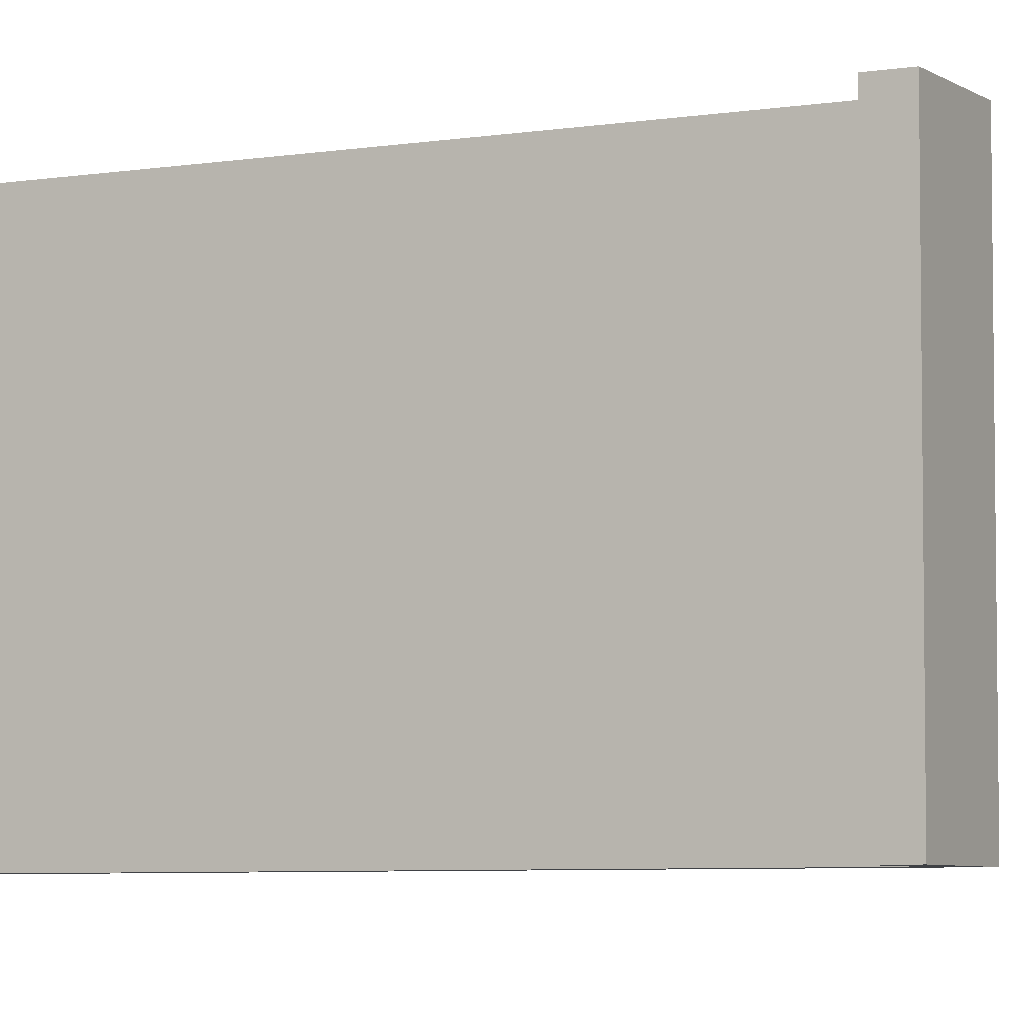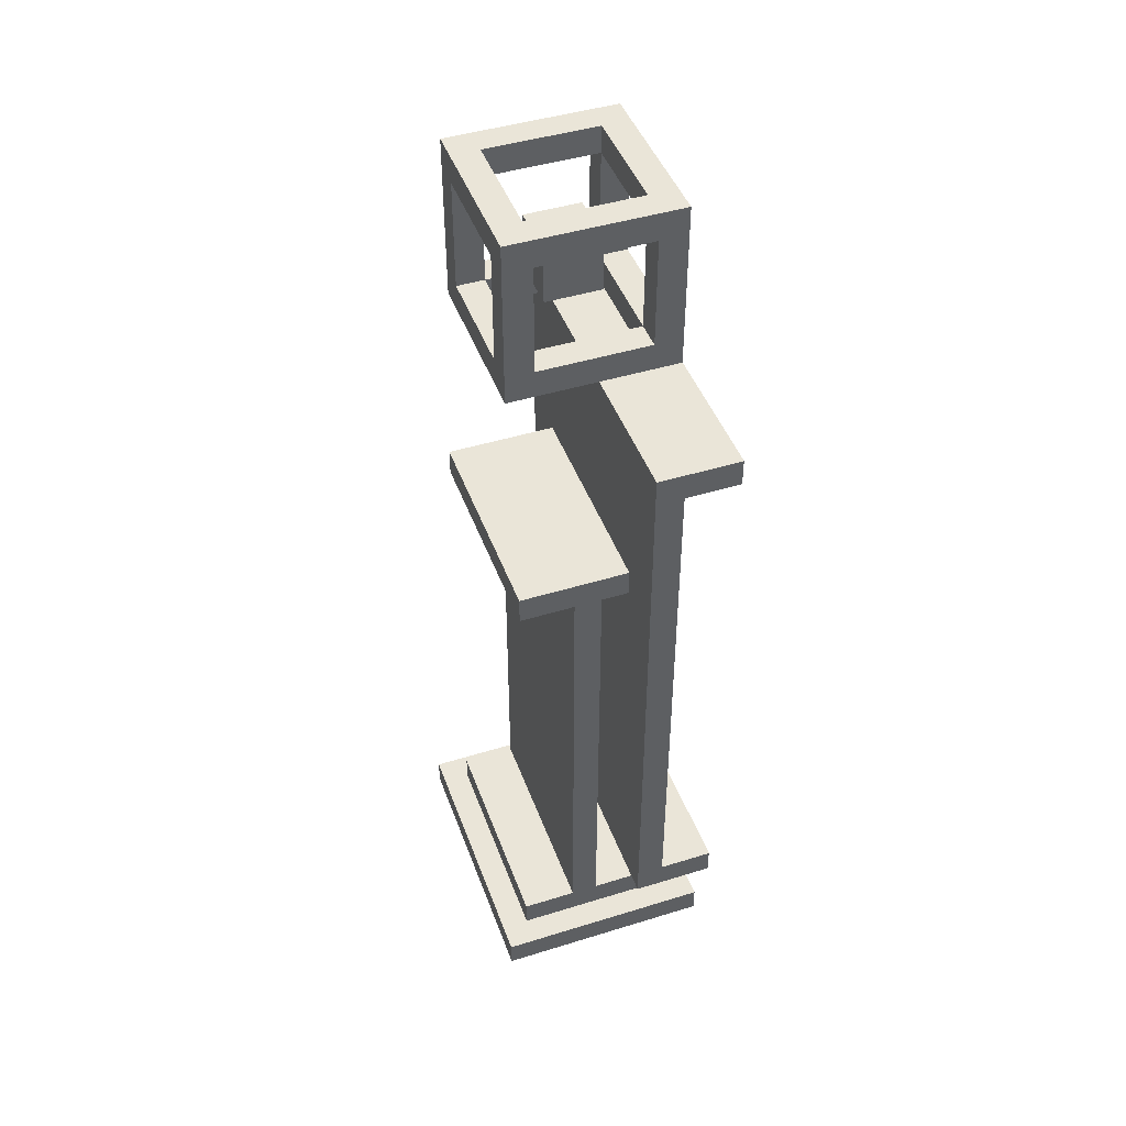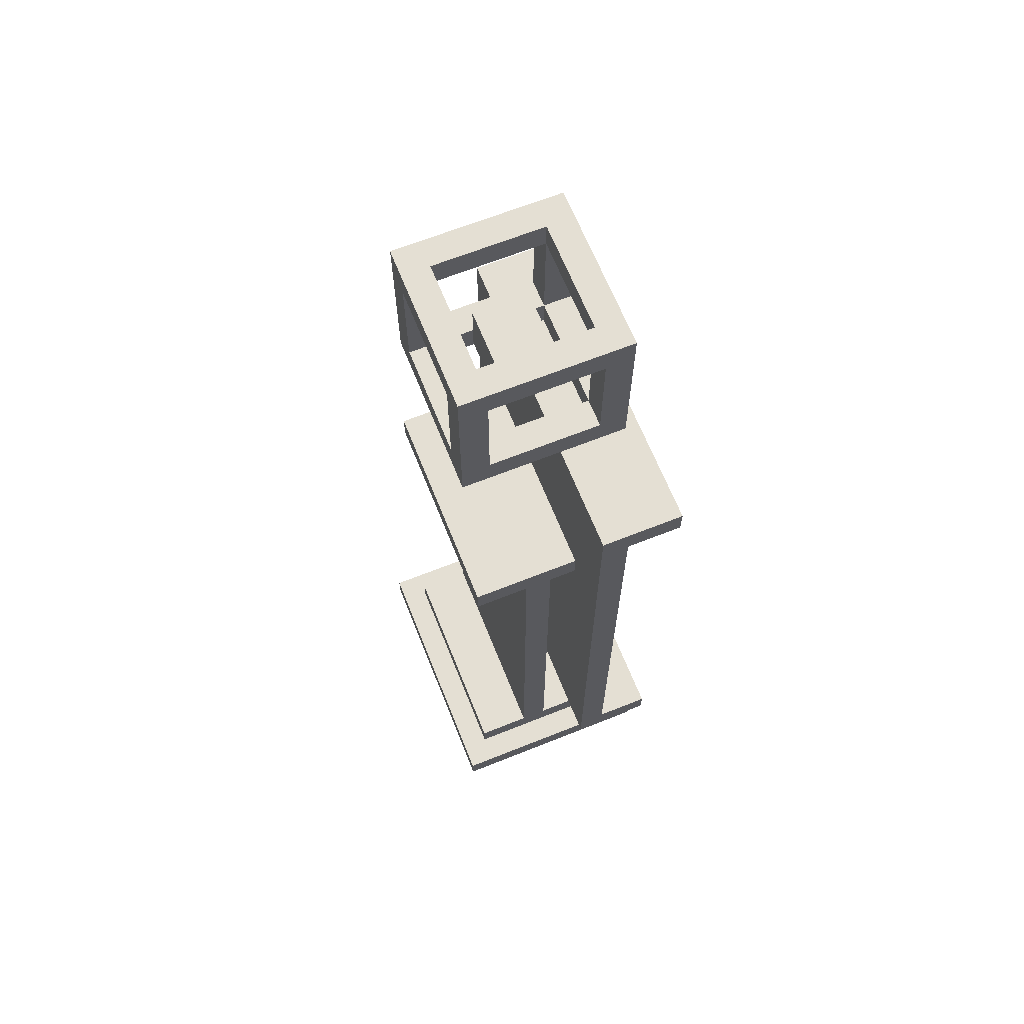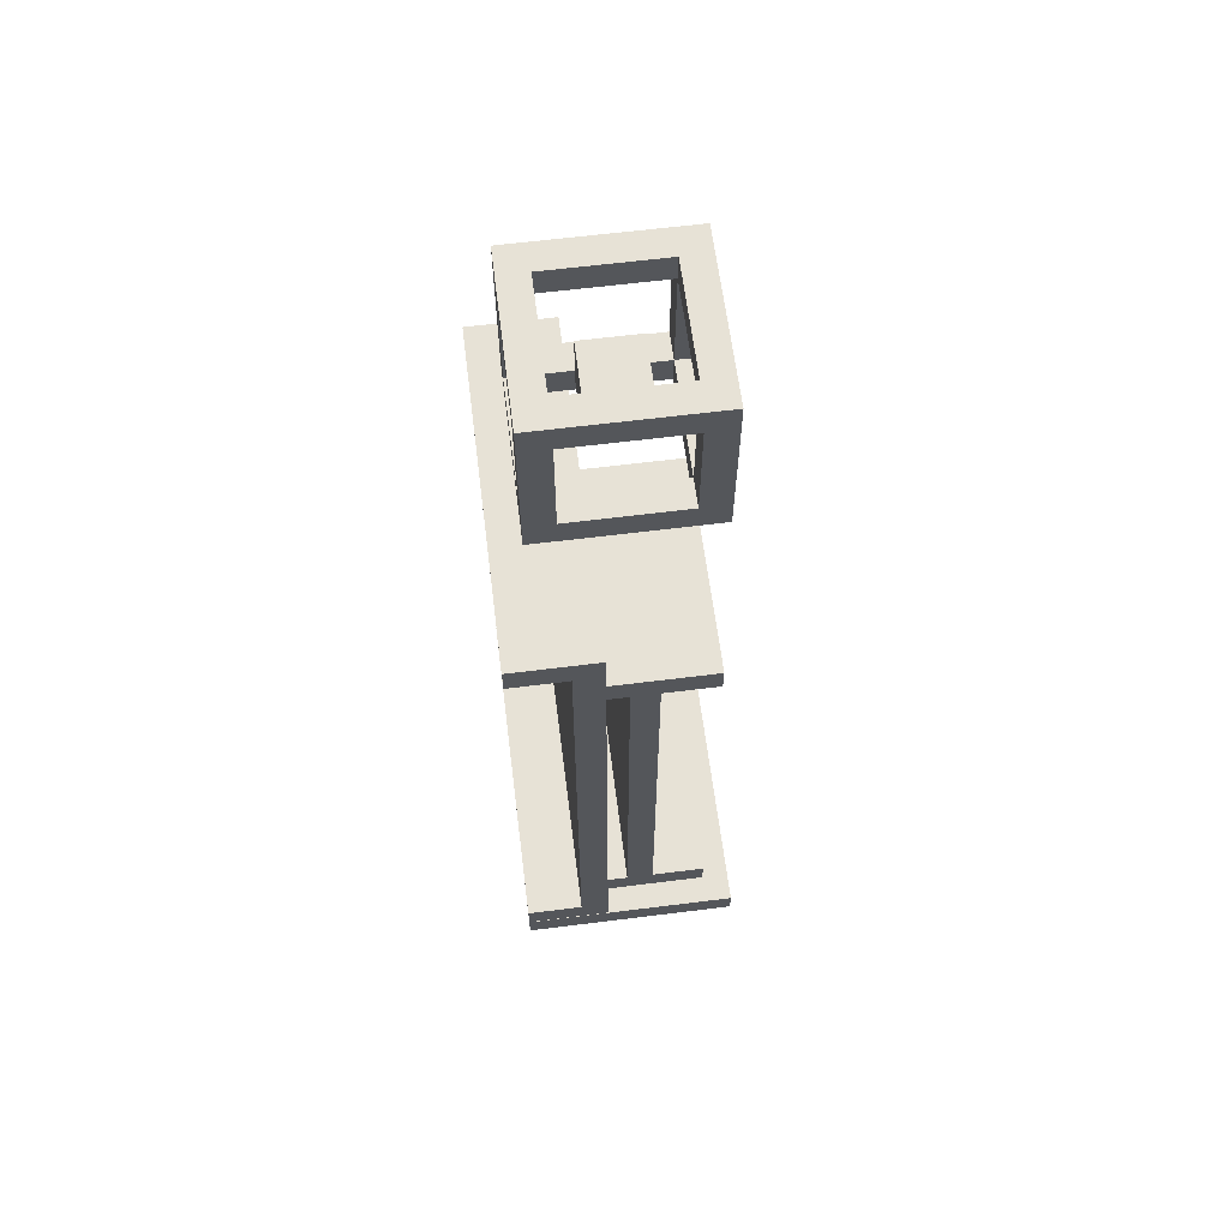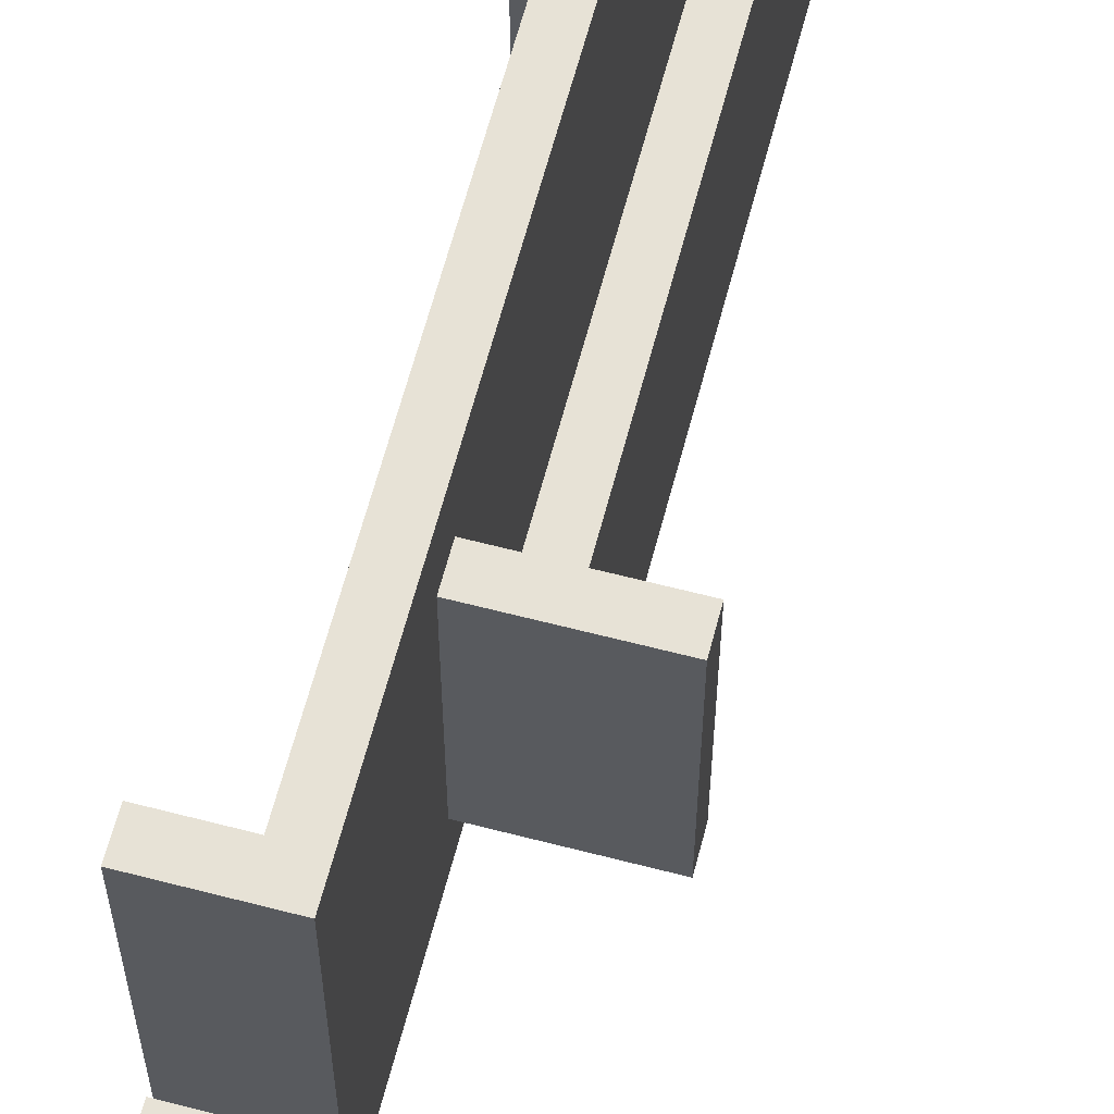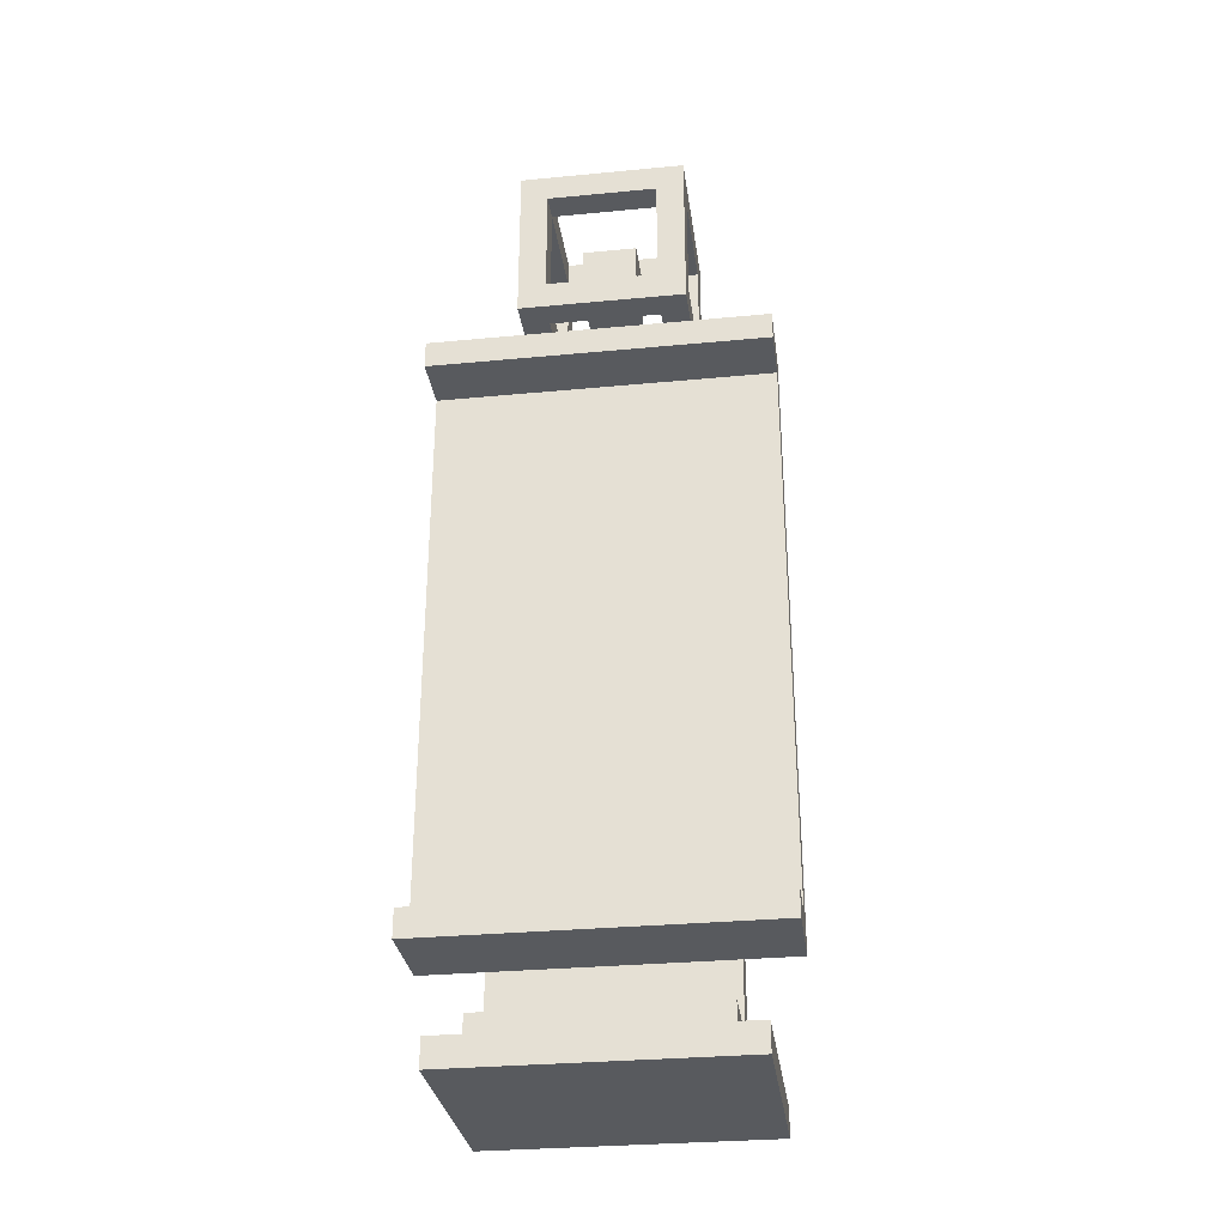
<metadata>
{"format":"obj","ext":"obj","renderer":"f3d","projection":"perspective","resolution":1024,"background":"white","views":[{"elev":-5.6,"azim":117.5,"up":"+Z"},{"elev":45.4,"azim":-19.6,"up":"+Y"},{"elev":66.4,"azim":-21.8,"up":"+Y"},{"elev":63.2,"azim":172.8,"up":"+Y"},{"elev":63.3,"azim":-165.3,"up":"+Z"},{"elev":-30.7,"azim":97.8,"up":"+Y"}]}
</metadata>
<code>
o
v -0.7 0 1
v -0.7 0 0
v -0.7 0.1 1
v -0.7 0.1 0
v -0.6 0.1 0.9
v -0.6 0.1 0.1
v -0.6 0.2 0.9
v -0.6 0.2 0.1
v -0.6 1.9 0.9
v -0.6 1.9 0.1
v -0.6 2 0.9
v -0.6 2 0.1
v -0.6 2.8 0.8
v -0.6 2.8 0.2
v -0.6 2.9 0.7
v -0.6 2.9 0.3
v -0.6 3.3 0.7
v -0.6 3.3 0.3
v -0.6 3.4 0.8
v -0.6 3.4 0.2
v -0.4 0.2 0.9
v -0.4 0.2 0.1
v -0.4 1.9 0.9
v -0.4 1.9 0.1
v -0.4 3 0.6
v -0.4 3 0.4
v -0.4 3.2 0.6
v -0.4 3.2 0.4
v -0.2 0.4 1.1
v -0.2 0.4 1
v -0.2 0.4 0
v -0.2 0.4 -0.1
v -0.2 1.9 0.9
v -0.2 1.9 0.1
v -0.2 2 0.9
v -0.2 2 0.1
v -0.2 2.6 1.1
v -0.2 2.6 1
v -0.2 2.6 0
v -0.2 2.6 -0.1
v -0.1 2.8 0.7
v -0.1 2.8 0.3
v -0.1 2.9 0.8
v -0.1 2.9 0.7
v -0.1 2.9 0.3
v -0.1 2.9 0.2
v -0.1 3.3 0.8
v -0.1 3.3 0.7
v -0.1 3.3 0.3
v -0.1 3.3 0.2
v -0.1 3.4 0.7
v -0.1 3.4 0.3
v -0.5 2.8 0.7
v -0.5 2.8 0.3
v -0.5 2.9 0.8
v -0.5 2.9 0.7
v -0.5 2.9 0.3
v -0.5 2.9 0.2
v -0.5 3.3 0.8
v -0.5 3.3 0.7
v -0.5 3.3 0.3
v -0.5 3.3 0.2
v -0.5 3.4 0.7
v -0.5 3.4 0.3
v -0.3 0.2 0.9
v -0.3 0.2 0.1
v -0.3 1.9 0.9
v -0.3 1.9 0.1
v -0.2 3 0.6
v -0.2 3 0.4
v -0.2 3.2 0.6
v -0.2 3.2 0.4
v -0.1 0.5 1.1
v -0.1 0.5 1
v -0.1 0.5 0
v -0.1 0.5 -0.1
v -0.1 2.5 1.1
v -0.1 2.5 1
v -0.1 2.5 0
v -0.1 2.5 -0.1
v 0 0.1 0.9
v 0 0.1 0.1
v 0 0.2 0.9
v 0 0.2 0.1
v 0 2.8 0.8
v 0 2.8 0.2
v 0 2.9 0.7
v 0 2.9 0.3
v 0 3.3 0.7
v 0 3.3 0.3
v 0 3.4 0.8
v 0 3.4 0.2
v 0.1 0 1
v 0.1 0 0
v 0.1 0.1 1
v 0.1 0.1 0
v 0.1 0.4 1.1
v 0.1 0.4 1
v 0.1 0.4 0
v 0.1 0.4 -0.1
v 0.1 0.5 1.1
v 0.1 0.5 1
v 0.1 0.5 0
v 0.1 0.5 -0.1
v 0.1 2.5 1.1
v 0.1 2.5 1
v 0.1 2.5 0
v 0.1 2.5 -0.1
v 0.1 2.6 1.1
v 0.1 2.6 1
v 0.1 2.6 0
v 0.1 2.6 -0.1
v -0.2 0.4 1.1
v -0.2 2.6 1.1
v -0.1 0.5 1.1
v -0.1 2.5 1.1
v 0.1 0.4 1.1
v 0.1 0.5 1.1
v 0.1 2.5 1.1
v 0.1 2.6 1.1
v -0.7 0 1
v -0.7 0.1 1
v 0.1 0 1
v 0.1 0.1 1
v -0.6 0.1 0.9
v -0.6 0.2 0.9
v -0.6 1.9 0.9
v -0.6 2 0.9
v -0.4 0.2 0.9
v -0.4 1.9 0.9
v -0.3 0.2 0.9
v -0.3 1.9 0.9
v -0.2 1.9 0.9
v -0.2 2 0.9
v 0 0.1 0.9
v 0 0.2 0.9
v -0.6 2.8 0.8
v -0.6 3.4 0.8
v -0.5 2.9 0.8
v -0.5 3.3 0.8
v -0.1 2.9 0.8
v -0.1 3.3 0.8
v 0 2.8 0.8
v 0 3.4 0.8
v -0.4 3 0.6
v -0.4 3.2 0.6
v -0.2 3 0.6
v -0.2 3.2 0.6
v -0.6 2.9 0.3
v -0.6 3.3 0.3
v -0.5 2.8 0.3
v -0.5 2.9 0.3
v -0.5 3.3 0.3
v -0.5 3.4 0.3
v -0.1 2.8 0.3
v -0.1 2.9 0.3
v -0.1 3.3 0.3
v -0.1 3.4 0.3
v 0 2.9 0.3
v 0 3.3 0.3
v -0.6 2.9 0.7
v -0.6 3.3 0.7
v -0.5 2.8 0.7
v -0.5 2.9 0.7
v -0.5 3.3 0.7
v -0.5 3.4 0.7
v -0.1 2.8 0.7
v -0.1 2.9 0.7
v -0.1 3.3 0.7
v -0.1 3.4 0.7
v 0 2.9 0.7
v 0 3.3 0.7
v -0.4 3 0.4
v -0.4 3.2 0.4
v -0.2 3 0.4
v -0.2 3.2 0.4
v -0.6 2.8 0.2
v -0.6 3.4 0.2
v -0.5 2.9 0.2
v -0.5 3.3 0.2
v -0.1 2.9 0.2
v -0.1 3.3 0.2
v 0 2.8 0.2
v 0 3.4 0.2
v -0.6 0.1 0.1
v -0.6 0.2 0.1
v -0.6 1.9 0.1
v -0.6 2 0.1
v -0.4 0.2 0.1
v -0.4 1.9 0.1
v -0.3 0.2 0.1
v -0.3 1.9 0.1
v -0.2 1.9 0.1
v -0.2 2 0.1
v 0 0.1 0.1
v 0 0.2 0.1
v -0.7 0 0
v -0.7 0.1 0
v 0.1 0 0
v 0.1 0.1 0
v -0.2 0.4 -0.1
v -0.2 2.6 -0.1
v -0.1 0.5 -0.1
v -0.1 2.5 -0.1
v 0.1 0.4 -0.1
v 0.1 0.5 -0.1
v 0.1 2.5 -0.1
v 0.1 2.6 -0.1
v -0.7 0 1
v 0.1 0 1
v -0.7 0 0
v 0.1 0 0
v -0.2 0.4 1.1
v 0.1 0.4 1.1
v -0.2 0.4 1
v 0.1 0.4 1
v -0.2 0.4 0
v 0.1 0.4 0
v -0.2 0.4 -0.1
v 0.1 0.4 -0.1
v -0.6 1.9 0.9
v -0.4 1.9 0.9
v -0.3 1.9 0.9
v -0.2 1.9 0.9
v -0.6 1.9 0.1
v -0.4 1.9 0.1
v -0.3 1.9 0.1
v -0.2 1.9 0.1
v -0.1 2.5 1.1
v 0.1 2.5 1.1
v -0.1 2.5 1
v 0.1 2.5 1
v -0.1 2.5 0
v 0.1 2.5 0
v -0.1 2.5 -0.1
v 0.1 2.5 -0.1
v -0.6 2.8 0.8
v 0 2.8 0.8
v -0.5 2.8 0.7
v -0.1 2.8 0.7
v -0.5 2.8 0.3
v -0.1 2.8 0.3
v -0.6 2.8 0.2
v 0 2.8 0.2
v -0.4 3 0.6
v -0.2 3 0.6
v -0.4 3 0.4
v -0.2 3 0.4
v -0.5 3.3 0.8
v -0.1 3.3 0.8
v -0.6 3.3 0.7
v -0.5 3.3 0.7
v -0.1 3.3 0.7
v 0 3.3 0.7
v -0.6 3.3 0.3
v -0.5 3.3 0.3
v -0.1 3.3 0.3
v 0 3.3 0.3
v -0.5 3.3 0.2
v -0.1 3.3 0.2
v -0.7 0.1 1
v 0.1 0.1 1
v -0.6 0.1 0.9
v 0 0.1 0.9
v -0.6 0.1 0.1
v 0 0.1 0.1
v -0.7 0.1 0
v 0.1 0.1 0
v -0.6 0.2 0.9
v -0.4 0.2 0.9
v -0.3 0.2 0.9
v 0 0.2 0.9
v -0.6 0.2 0.1
v -0.4 0.2 0.1
v -0.3 0.2 0.1
v 0 0.2 0.1
v -0.1 0.5 1.1
v 0.1 0.5 1.1
v -0.1 0.5 1
v 0.1 0.5 1
v -0.1 0.5 0
v 0.1 0.5 0
v -0.1 0.5 -0.1
v 0.1 0.5 -0.1
v -0.6 2 0.9
v -0.2 2 0.9
v -0.6 2 0.1
v -0.2 2 0.1
v -0.2 2.6 1.1
v 0.1 2.6 1.1
v -0.2 2.6 1
v 0.1 2.6 1
v -0.2 2.6 0
v 0.1 2.6 0
v -0.2 2.6 -0.1
v 0.1 2.6 -0.1
v -0.5 2.9 0.8
v -0.1 2.9 0.8
v -0.6 2.9 0.7
v -0.5 2.9 0.7
v -0.1 2.9 0.7
v 0 2.9 0.7
v -0.6 2.9 0.3
v -0.5 2.9 0.3
v -0.1 2.9 0.3
v 0 2.9 0.3
v -0.5 2.9 0.2
v -0.1 2.9 0.2
v -0.4 3.2 0.6
v -0.2 3.2 0.6
v -0.4 3.2 0.4
v -0.2 3.2 0.4
v -0.6 3.4 0.8
v 0 3.4 0.8
v -0.5 3.4 0.7
v -0.1 3.4 0.7
v -0.5 3.4 0.3
v -0.1 3.4 0.3
v -0.6 3.4 0.2
v 0 3.4 0.2
f 3 2 1
f 4 2 3
f 7 6 5
f 8 6 7
f 11 10 9
f 12 10 11
f 15 14 13
f 16 14 15
f 17 15 13
f 18 14 16
f 19 17 13
f 19 18 17
f 20 14 18
f 20 18 19
f 23 22 21
f 24 22 23
f 27 26 25
f 28 26 27
f 33 31 30
f 34 31 33
f 35 33 30
f 36 31 34
f 37 30 29
f 38 36 35
f 38 30 37
f 38 35 30
f 39 32 31
f 39 36 38
f 39 31 36
f 40 32 39
f 44 42 41
f 45 42 44
f 47 44 43
f 48 44 47
f 49 46 45
f 50 46 49
f 51 49 48
f 52 49 51
f 53 54 56
f 56 54 57
f 55 56 59
f 59 56 60
f 57 58 61
f 61 58 62
f 60 61 63
f 63 61 64
f 65 66 67
f 67 66 68
f 69 70 71
f 71 70 72
f 73 74 77
f 74 75 78
f 77 74 78
f 75 76 79
f 78 75 79
f 79 76 80
f 81 82 83
f 83 82 84
f 85 86 87
f 87 86 88
f 85 87 89
f 88 86 90
f 85 89 91
f 89 90 91
f 90 86 92
f 91 90 92
f 93 94 95
f 95 94 96
f 97 98 101
f 98 99 102
f 101 98 102
f 99 100 103
f 102 99 103
f 103 100 104
f 105 106 109
f 106 107 110
f 109 106 110
f 107 108 111
f 110 107 111
f 111 108 112
f 115 114 113
f 116 114 115
f 117 115 113
f 118 115 117
f 119 114 116
f 120 114 119
f 123 122 121
f 124 122 123
f 129 126 125
f 130 128 127
f 131 129 125
f 131 130 129
f 132 128 130
f 132 130 131
f 133 128 132
f 134 128 133
f 135 131 125
f 136 131 135
f 139 138 137
f 140 138 139
f 141 139 137
f 142 138 140
f 143 141 137
f 143 142 141
f 144 138 142
f 144 142 143
f 147 146 145
f 148 146 147
f 152 150 149
f 153 150 152
f 155 152 151
f 156 152 155
f 157 154 153
f 158 154 157
f 159 157 156
f 160 157 159
f 161 162 164
f 164 162 165
f 163 164 167
f 167 164 168
f 165 166 169
f 169 166 170
f 168 169 171
f 171 169 172
f 173 174 175
f 175 174 176
f 177 178 179
f 179 178 180
f 177 179 181
f 180 178 182
f 177 181 183
f 181 182 183
f 182 178 184
f 183 182 184
f 185 186 189
f 187 188 190
f 185 189 191
f 189 190 191
f 190 188 192
f 191 190 192
f 192 188 193
f 193 188 194
f 185 191 195
f 195 191 196
f 197 198 199
f 199 198 200
f 201 202 203
f 203 202 204
f 201 203 205
f 205 203 206
f 204 202 207
f 207 202 208
f 211 210 209
f 212 210 211
f 215 214 213
f 216 214 215
f 217 216 215
f 218 216 217
f 219 218 217
f 220 218 219
f 225 222 221
f 226 222 225
f 227 224 223
f 228 224 227
f 231 230 229
f 232 230 231
f 233 232 231
f 234 232 233
f 235 234 233
f 236 234 235
f 239 238 237
f 240 238 239
f 241 239 237
f 242 238 240
f 243 241 237
f 243 242 241
f 244 238 242
f 244 242 243
f 247 246 245
f 248 246 247
f 252 250 249
f 253 250 252
f 255 252 251
f 256 252 255
f 257 254 253
f 258 254 257
f 259 257 256
f 260 257 259
f 261 262 263
f 263 262 264
f 261 263 265
f 264 262 266
f 261 265 267
f 265 266 267
f 266 262 268
f 267 266 268
f 269 270 273
f 273 270 274
f 271 272 275
f 275 272 276
f 277 278 279
f 279 278 280
f 279 280 281
f 281 280 282
f 281 282 283
f 283 282 284
f 285 286 287
f 287 286 288
f 289 290 291
f 291 290 292
f 291 292 293
f 293 292 294
f 293 294 295
f 295 294 296
f 297 298 300
f 300 298 301
f 299 300 303
f 303 300 304
f 301 302 305
f 305 302 306
f 304 305 307
f 307 305 308
f 309 310 311
f 311 310 312
f 313 314 315
f 315 314 316
f 313 315 317
f 316 314 318
f 313 317 319
f 317 318 319
f 318 314 320
f 319 318 320

</code>
